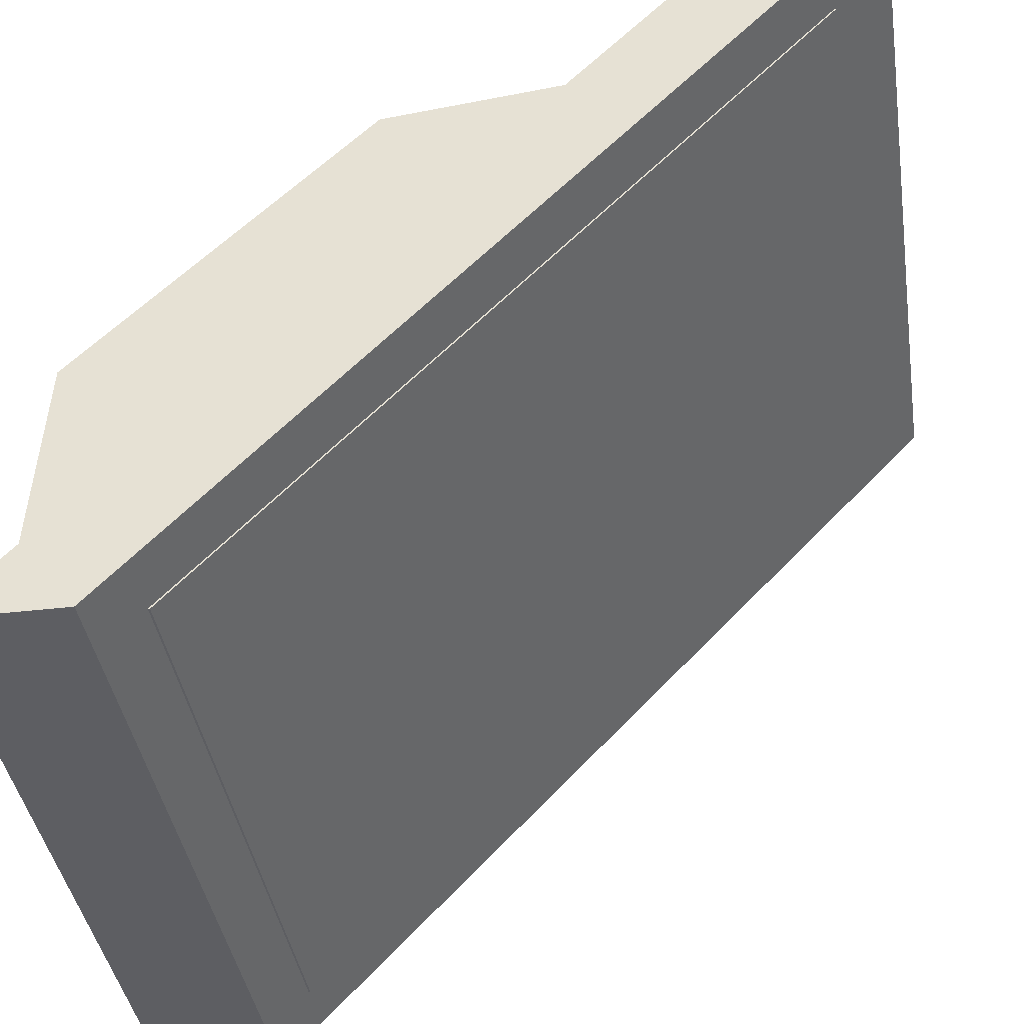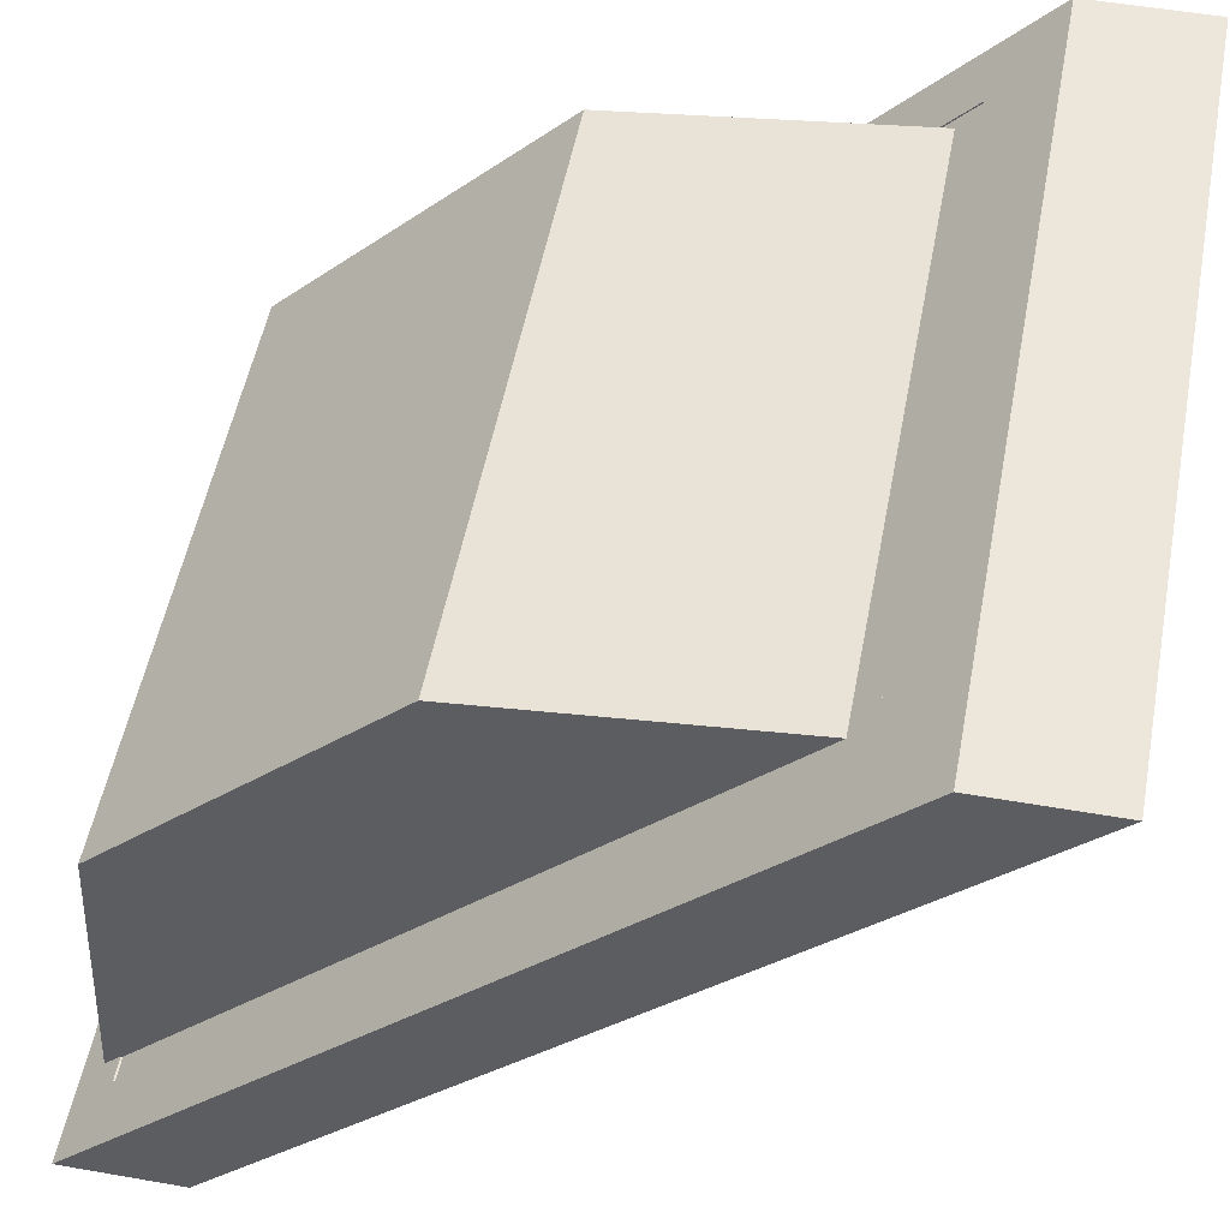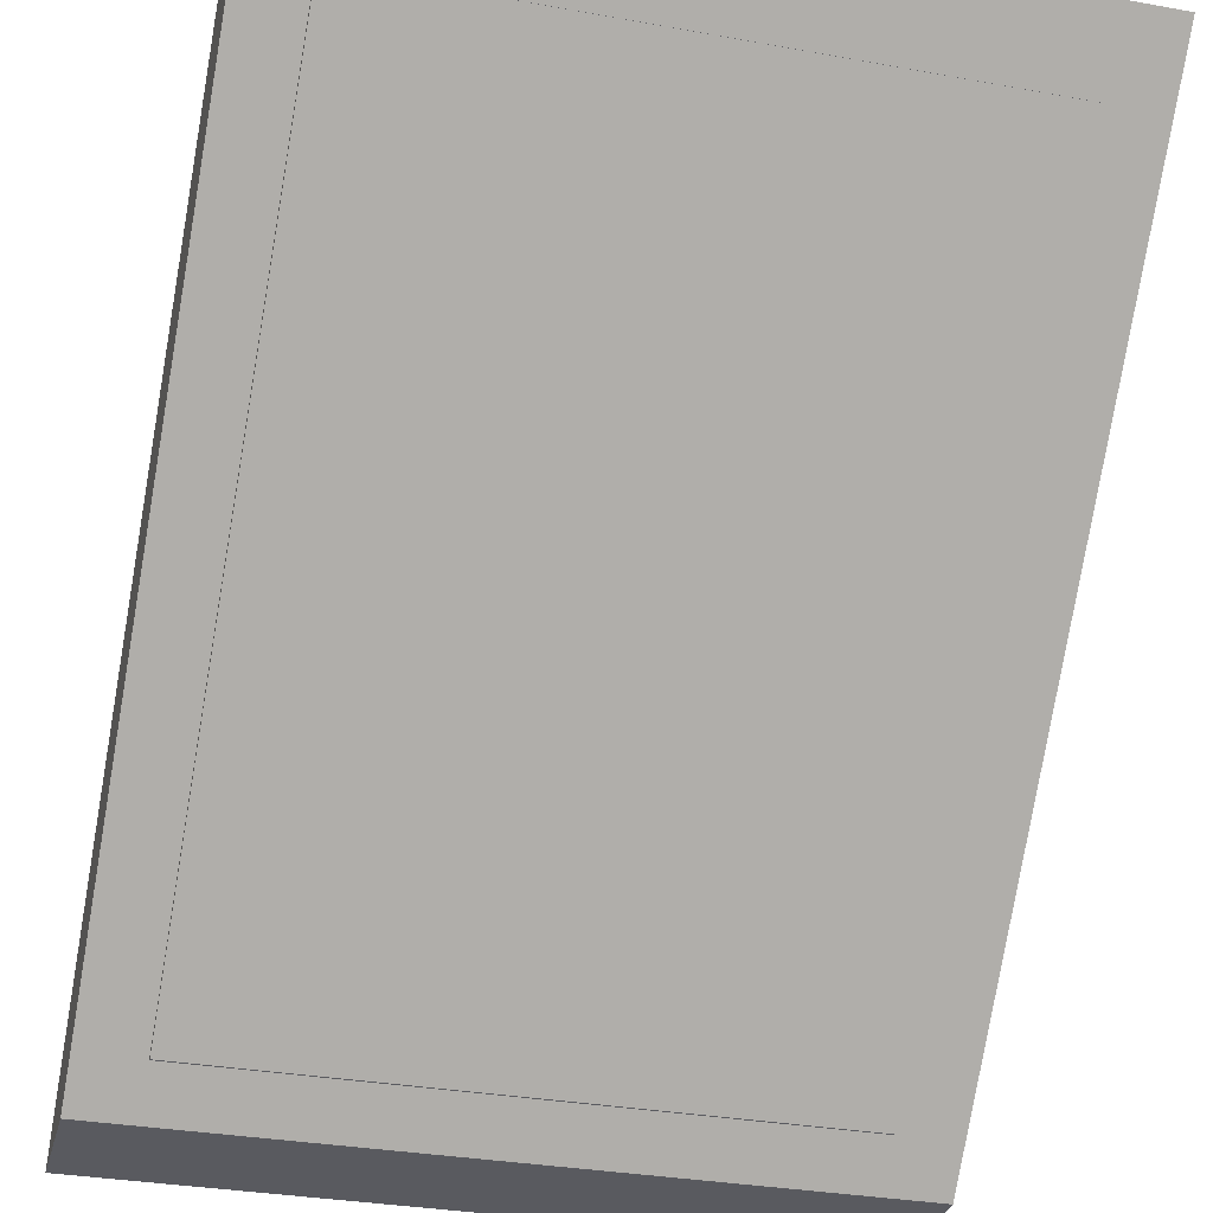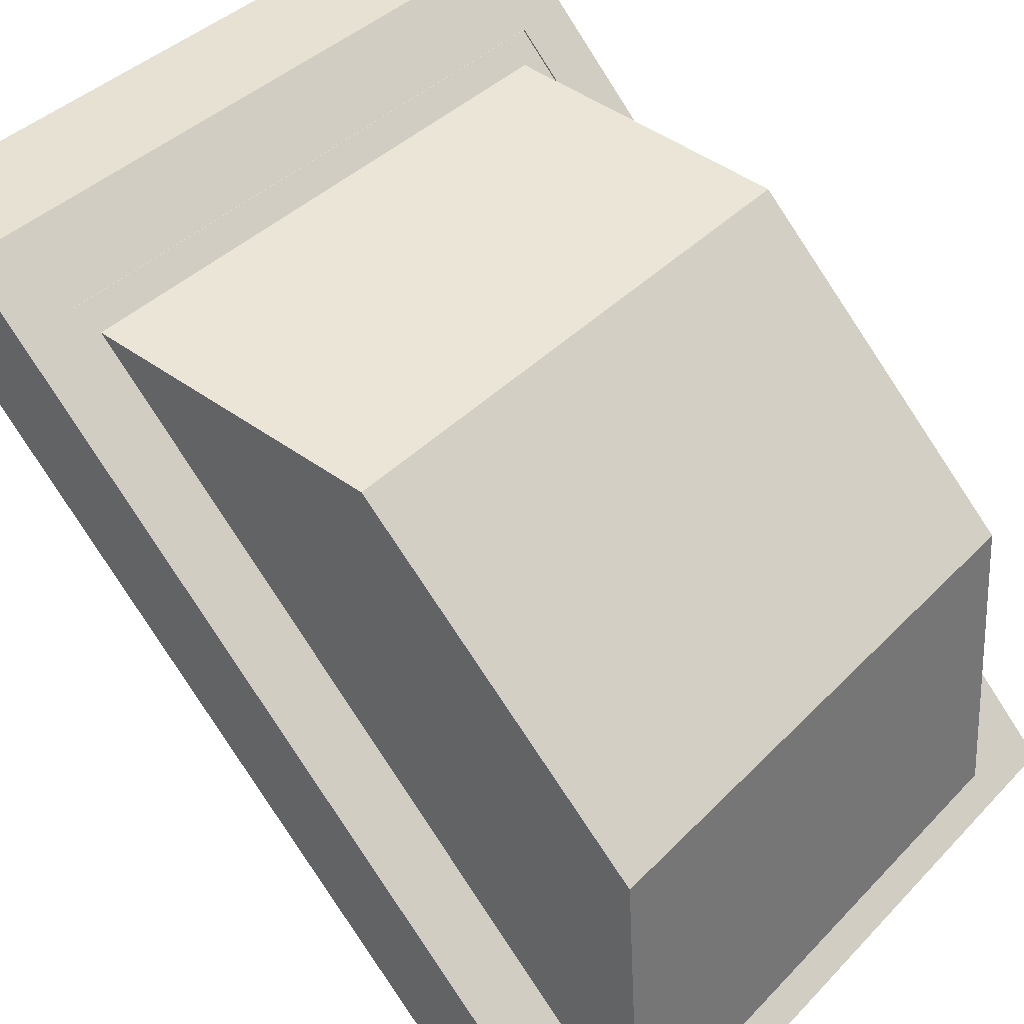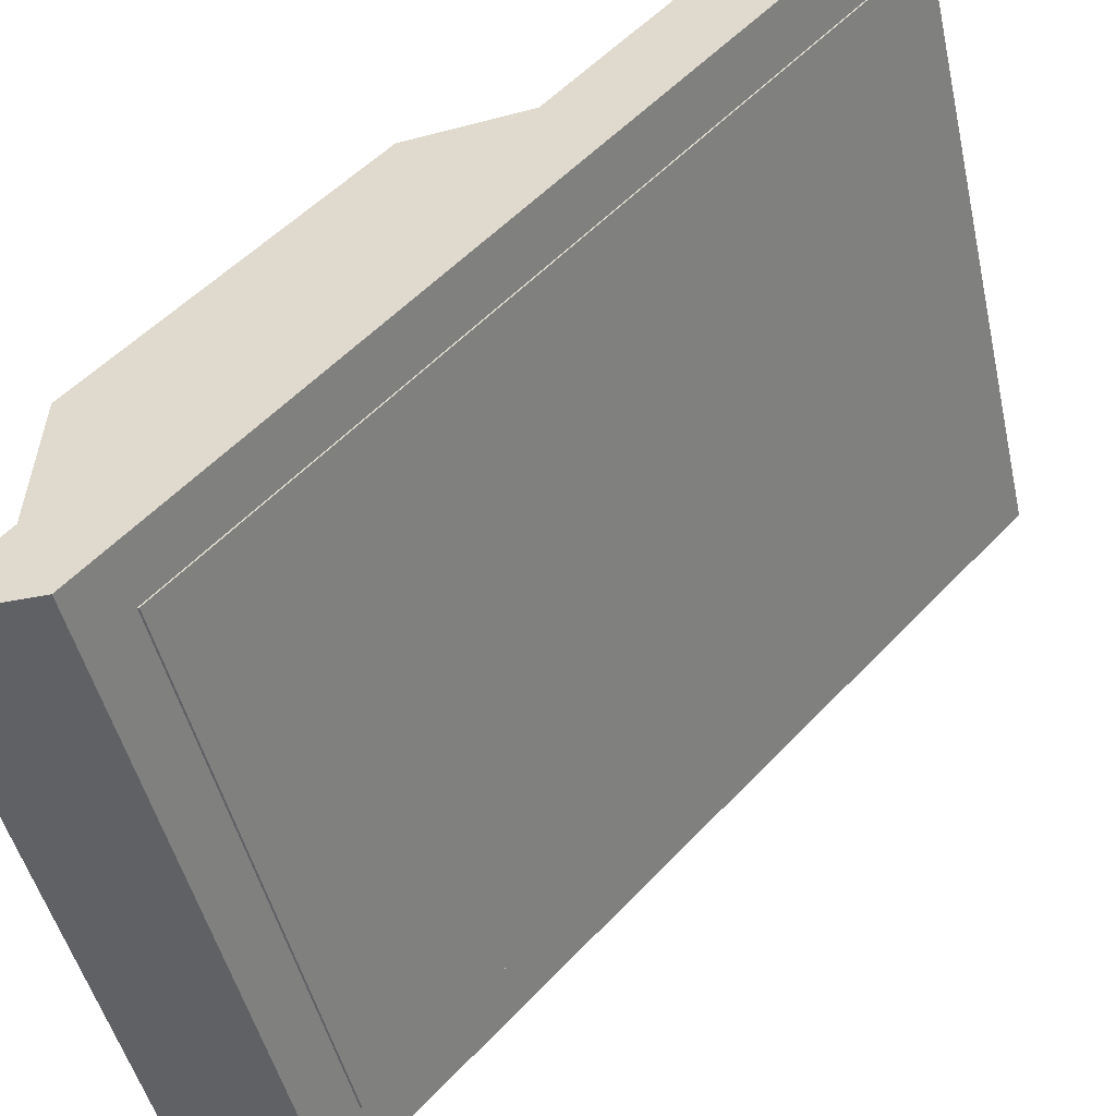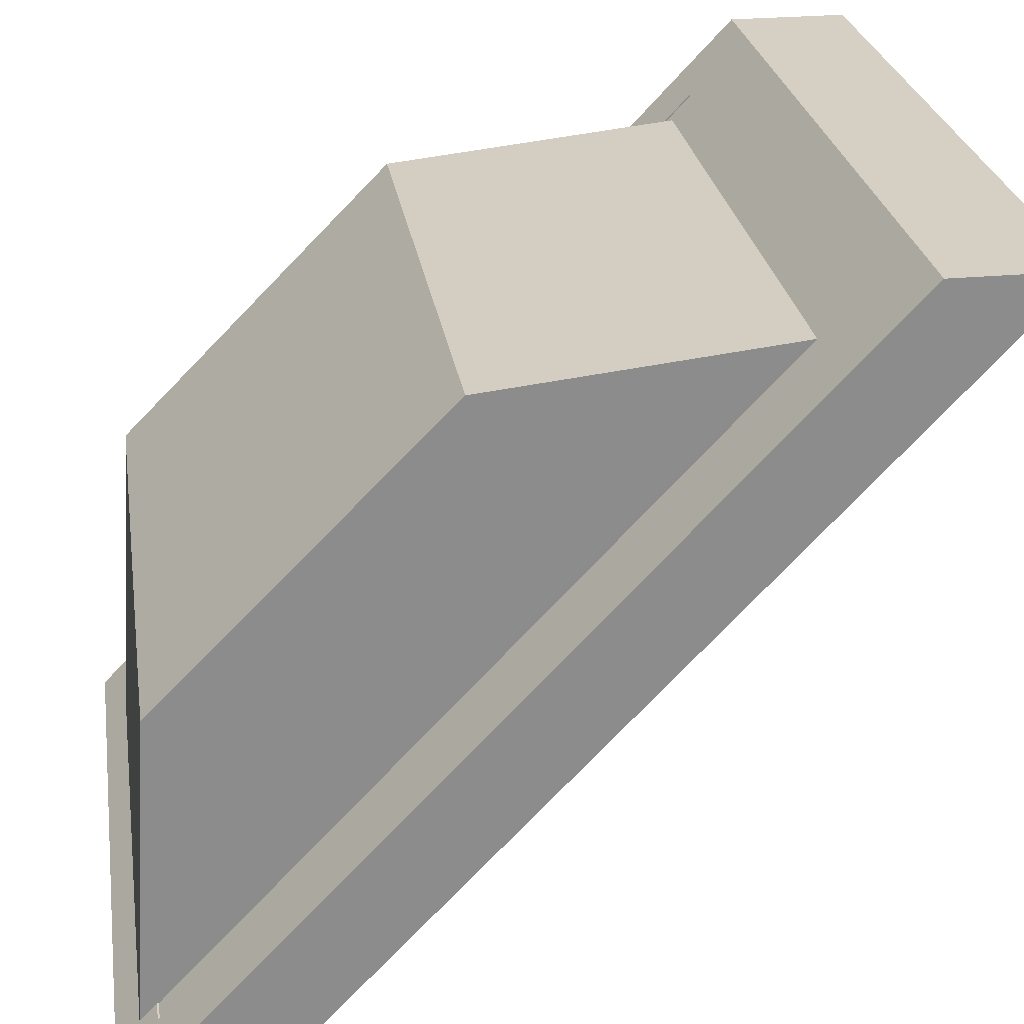
<metadata>
{"format":"obj","ext":"obj","renderer":"f3d","projection":"perspective","resolution":1024,"background":"white","views":[{"elev":-39.4,"azim":98.5,"up":"+Z"},{"elev":52.3,"azim":100.7,"up":"+Z"},{"elev":-31.9,"azim":165.7,"up":"+Z"},{"elev":38.7,"azim":-51.8,"up":"+Z"},{"elev":-47.1,"azim":102.6,"up":"+Z"},{"elev":26.1,"azim":81.4,"up":"+Z"}]}
</metadata>
<code>
v -76.18 -81.4 -66.28
v -76.18 47.83 70.19
v -76.18 71.83 70.19
v -76.18 -57.4 -66.28
v -63.45 71.83 70.19
v -63.45 47.83 70.19
v -63.45 -81.4 -66.28
v -63.45 -57.4 -66.28
v -61.33 -76.81 -62.74
v -61.33 -72.77 1.601
v -61.33 -15.81 59.14
v -61.33 44.8 65.69
v 58.88 44.8 65.69
v 58.88 -15.81 59.14
v 58.88 -72.77 1.601
v 58.88 -76.81 -62.74
v -76.18 47.83 70.19
v -76.18 59.21 82.21
v -76.18 83.21 82.21
v -76.18 71.83 70.19
v 63.83 83.21 82.21
v 63.83 59.21 82.21
v 63.83 47.83 70.19
v 63.83 71.83 70.19
v 63.83 -81.4 -66.28
v 63.83 59.21 82.21
v 63.83 83.21 82.21
v 63.83 -57.4 -66.28
v 76.55 83.21 82.21
v 76.55 59.21 82.21
v 76.55 -81.4 -66.28
v 76.55 -57.4 -66.28
v -63.45 -49.37 -57.8
v -63.45 -57.4 -66.28
v -63.45 -81.4 -66.28
v -63.45 -73.37 -57.8
v 63.83 -73.37 -57.8
v 63.83 -81.4 -66.28
v 63.83 -57.4 -66.28
v 63.83 -49.37 -57.8
v -63.51 -73.2 -57.99
v -63.51 48 69.99
v -63.51 72 69.99
v -63.51 -49.2 -57.99
v 63.77 72 69.99
v 63.77 48 69.99
v 63.77 -73.2 -57.99
v 63.77 -49.2 -57.99
o entity0_brush0
f 1 2 3 4
f 5 3 2 6
f 6 2 1 7
f 8 4 3 5
f 7 1 4 8
f 8 5 6 7
o entity0_brush1
f 9 10 11 12
f 13 12 11 14
f 14 11 10 15
f 15 10 9 16
f 16 9 12 13
f 13 14 15 16
o entity0_brush2
f 17 18 19 20
f 21 19 18 22
f 22 18 17 23
f 24 20 19 21
f 23 17 20 24
f 24 21 22 23
o entity0_brush3
f 25 26 27 28
f 29 27 26 30
f 30 26 25 31
f 32 28 27 29
f 31 25 28 32
f 32 29 30 31
o entity0_brush4
f 33 34 35 36
f 37 36 35 38
f 39 34 33 40
f 38 35 34 39
f 40 33 36 37
f 37 38 39 40
o entity0_brush5
f 41 42 43 44
f 45 43 42 46
f 46 42 41 47
f 48 44 43 45
f 47 41 44 48
f 48 45 46 47

</code>
